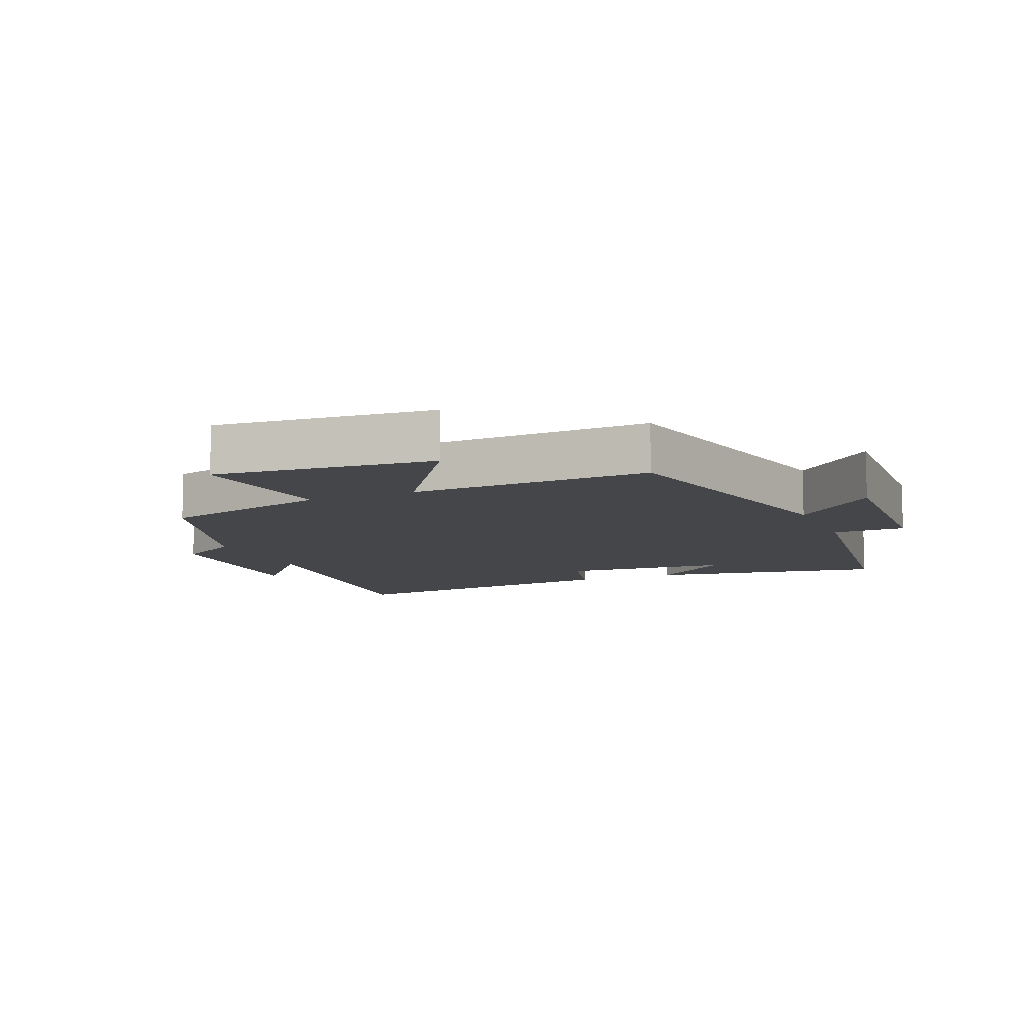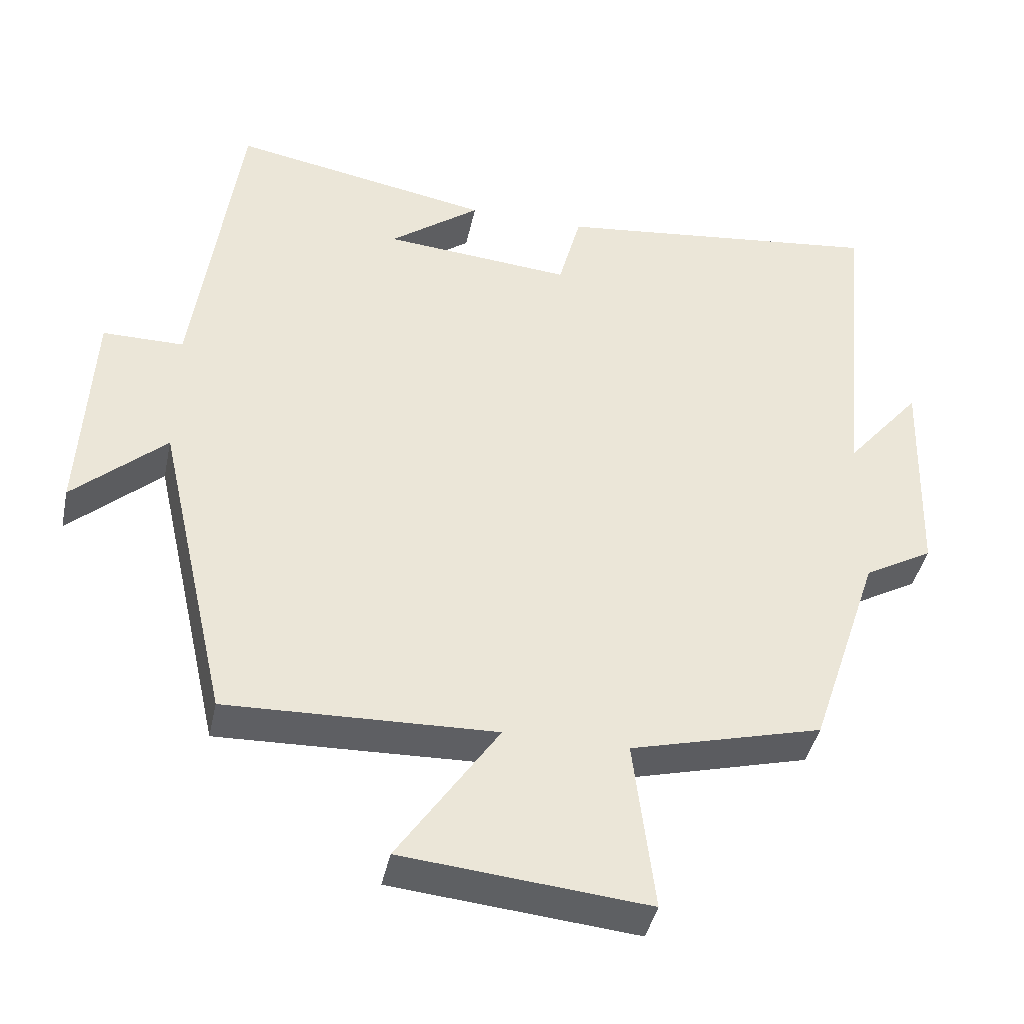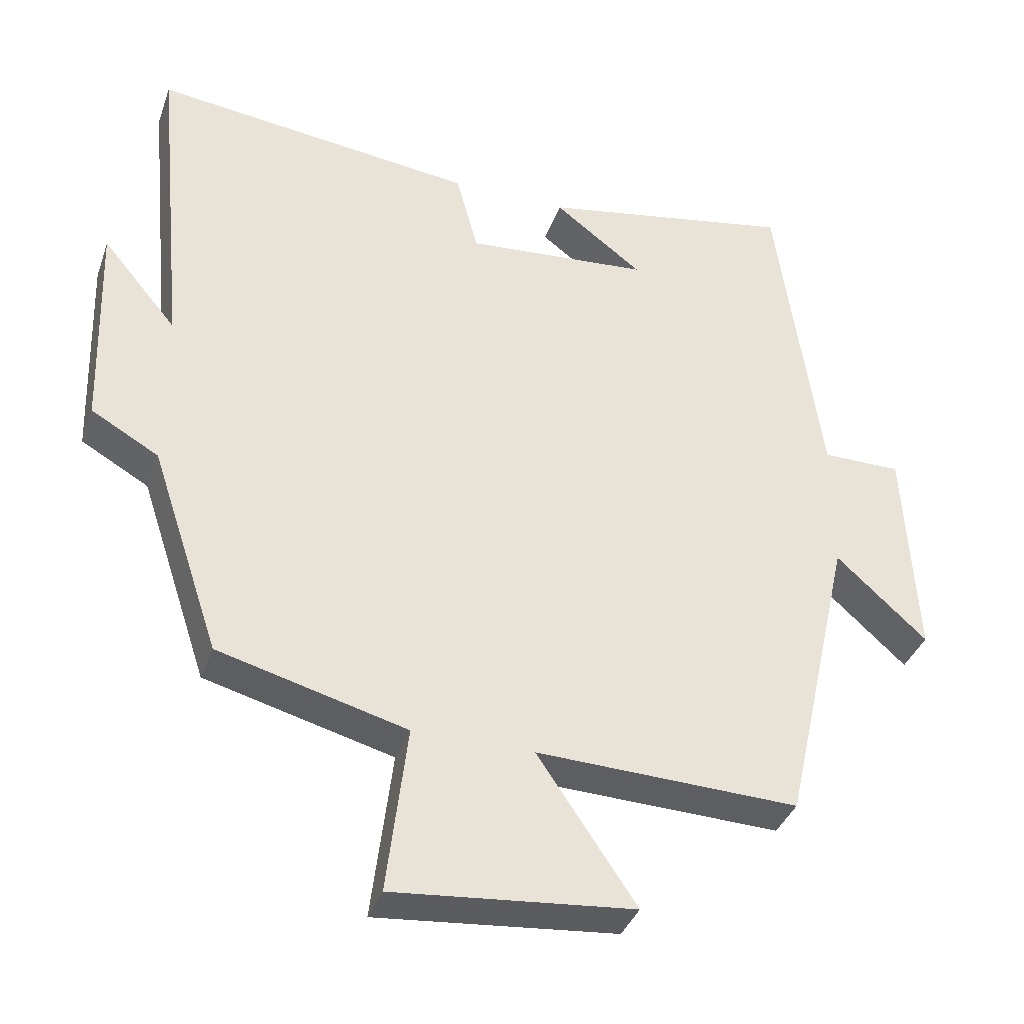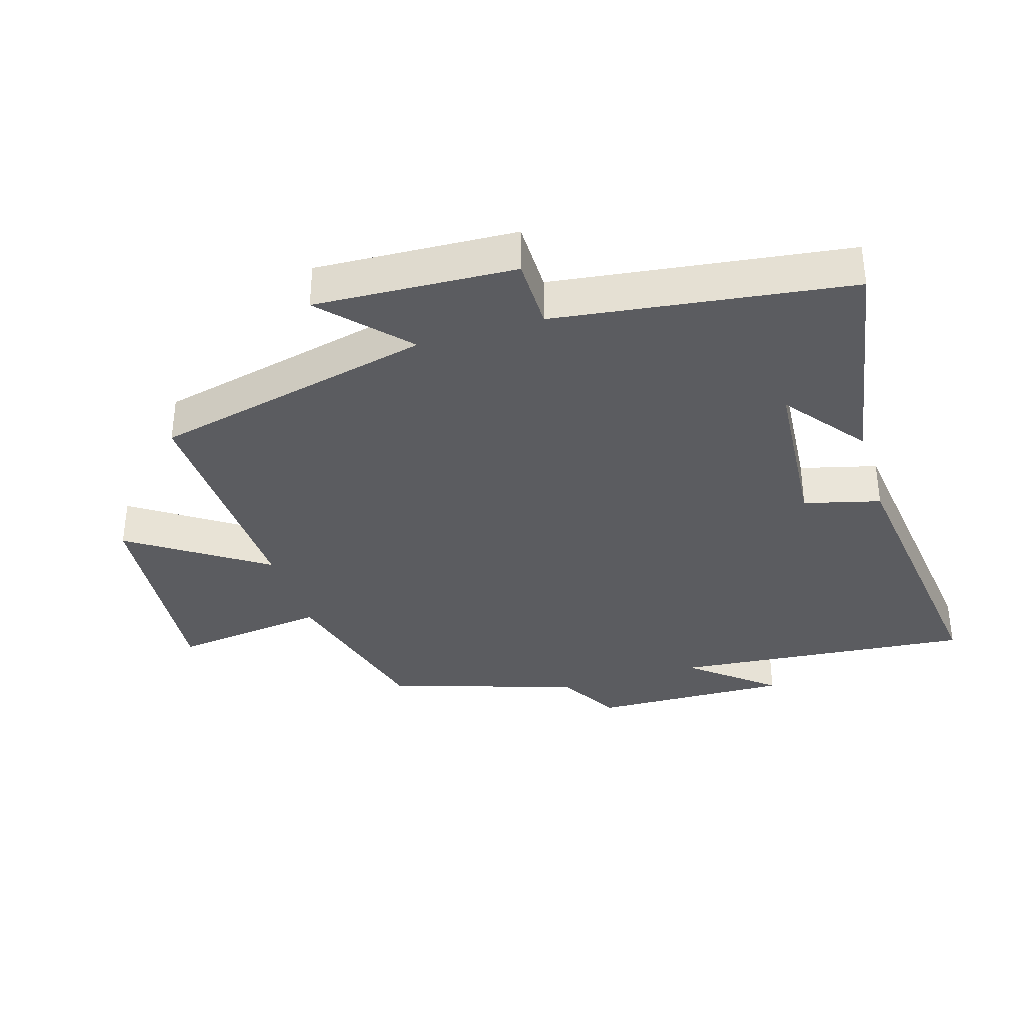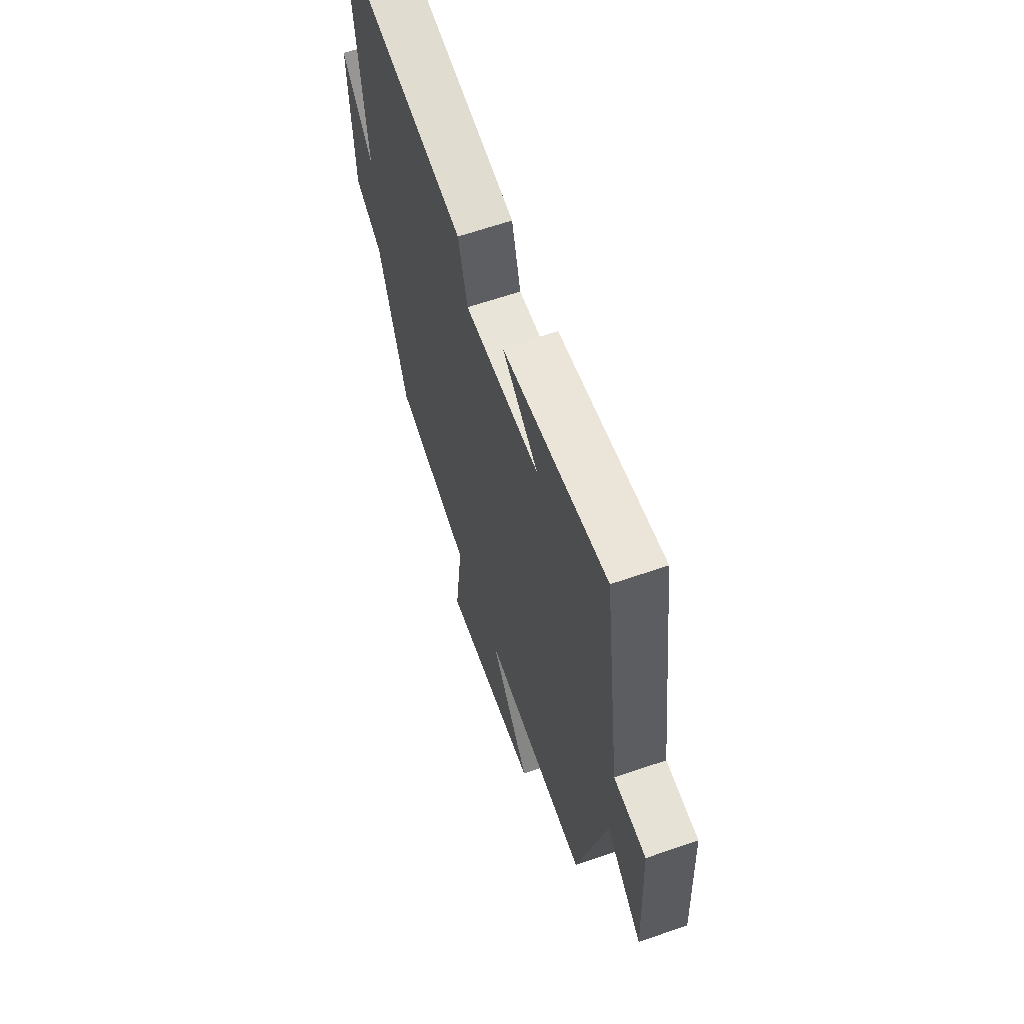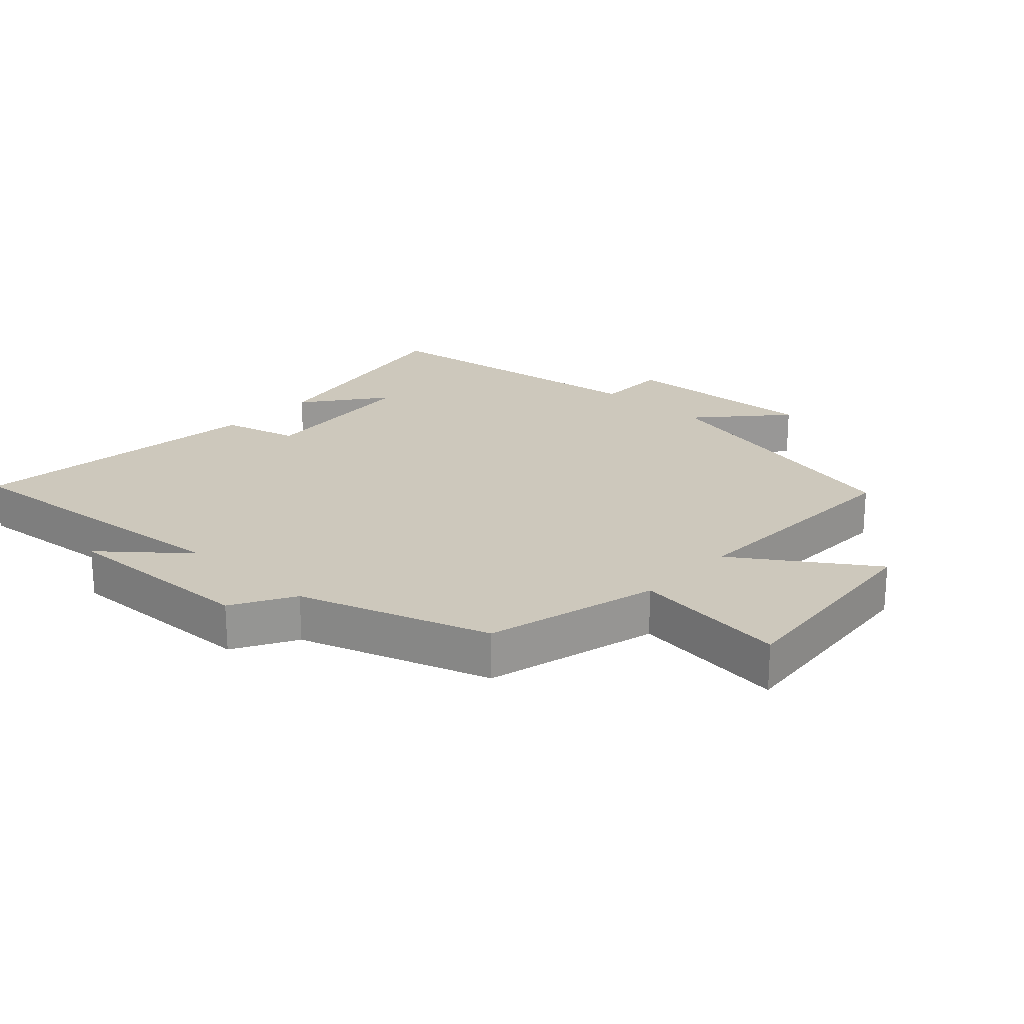
<metadata>
{"format":"obj","ext":"obj","renderer":"f3d","projection":"perspective","resolution":1024,"background":"white","views":[{"elev":-9.4,"azim":-156.9,"up":"+Y"},{"elev":-41.5,"azim":-11.9,"up":"+Z"},{"elev":-37.2,"azim":161.6,"up":"+Z"},{"elev":-35.3,"azim":-72.7,"up":"+Y"},{"elev":63.5,"azim":-109.3,"up":"+Z"},{"elev":22.1,"azim":132.8,"up":"+Y"}]}
</metadata>
<code>
v 0.545 0.07 0.554
v 0.5 0.07 0.093
v 0.605 0.07 0.219
v 0.595 0.07 -0.085
v 0.5 0.07 -0.139
v 0.403 0.07 -0.43
v 0.138 0.07 -0.5
v 0.167 0.07 -0.738
v -0.171 0.07 -0.706
v -0.032 0.07 -0.5
v -0.402 0.07 -0.512
v -0.5 0.07 -0.078
v -0.628 0.07 -0.194
v -0.612 0.07 0.114
v -0.5 0.07 0.114
v -0.438 0.07 0.566
v -0.078 0.07 0.5
v -0.203 0.07 0.405
v 0.057 0.07 0.383
v 0.088 0.07 0.5
v 0.545 0 0.554
v 0.5 0 0.093
v 0.605 0 0.219
v 0.595 0 -0.085
v 0.5 0 -0.139
v 0.403 0 -0.43
v 0.138 0 -0.5
v 0.167 0 -0.738
v -0.171 0 -0.706
v -0.032 0 -0.5
v -0.402 0 -0.512
v -0.5 0 -0.078
v -0.628 0 -0.194
v -0.612 0 0.114
v -0.5 0 0.114
v -0.438 0 0.566
v -0.078 0 0.5
v -0.203 0 0.405
v 0.057 0 0.383
v 0.088 0 0.5
f 19 20 1 2
f 18 19 2
f 16 17 18
f 15 16 18
f 15 18 2
f 12 13 14 15
f 10 11 12 15
f 10 15 2
f 7 8 9 10
f 5 6 7 10
f 5 10 2
f 2 3 4 5
f 22 21 40 39
f 22 39 38
f 38 37 36
f 38 36 35
f 22 38 35
f 35 34 33 32
f 35 32 31 30
f 22 35 30
f 30 29 28 27
f 30 27 26 25
f 22 30 25
f 25 24 23 22
f 1 21 22 2
f 2 22 23 3
f 3 23 24 4
f 4 24 25 5
f 5 25 26 6
f 6 26 27 7
f 7 27 28 8
f 8 28 29 9
f 9 29 30 10
f 10 30 31 11
f 11 31 32 12
f 12 32 33 13
f 13 33 34 14
f 14 34 35 15
f 15 35 36 16
f 16 36 37 17
f 17 37 38 18
f 18 38 39 19
f 19 39 40 20
f 20 40 21 1

</code>
